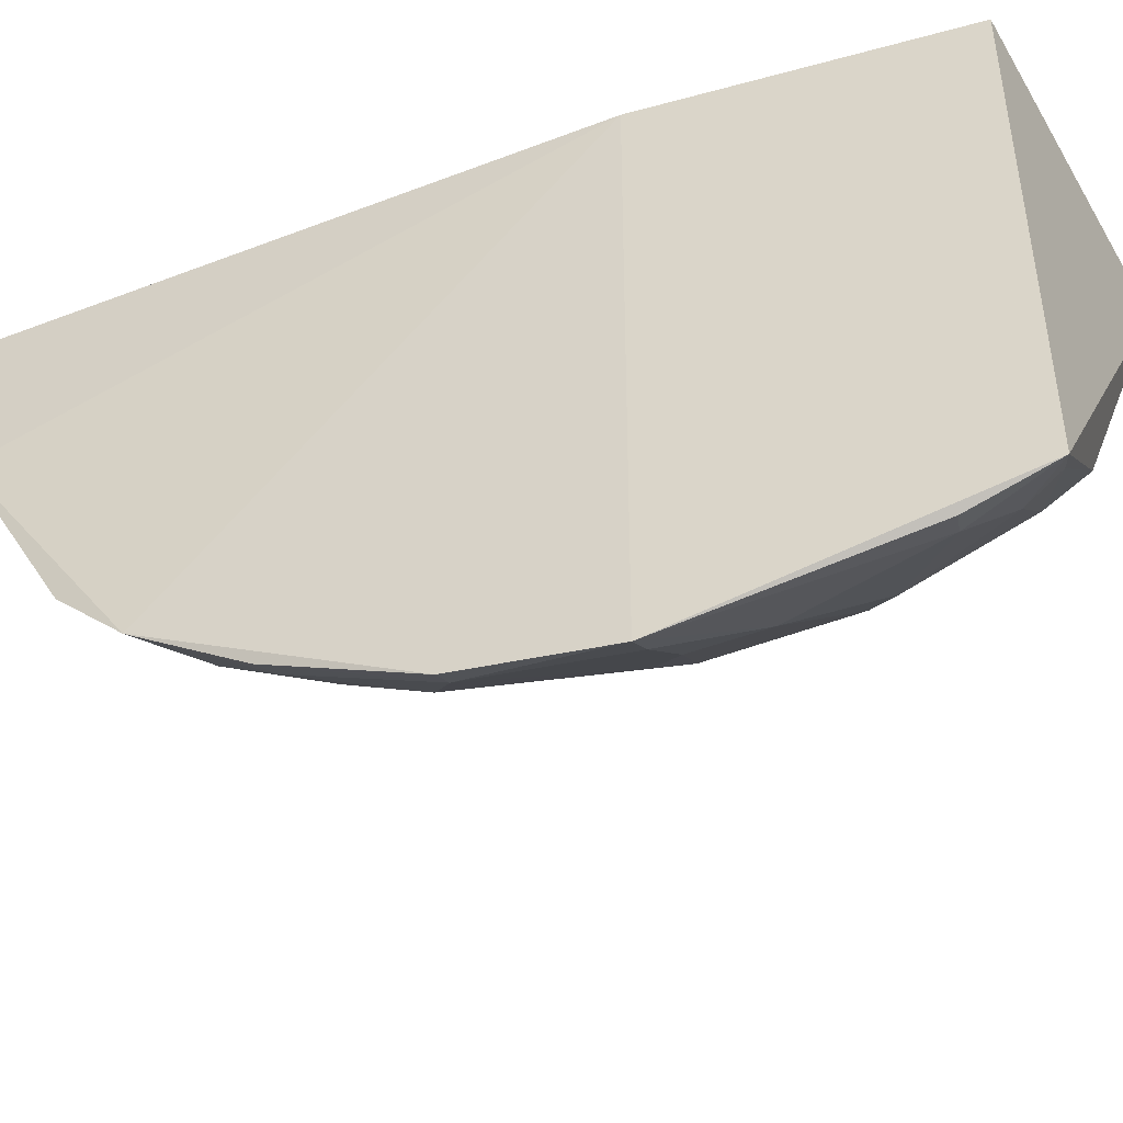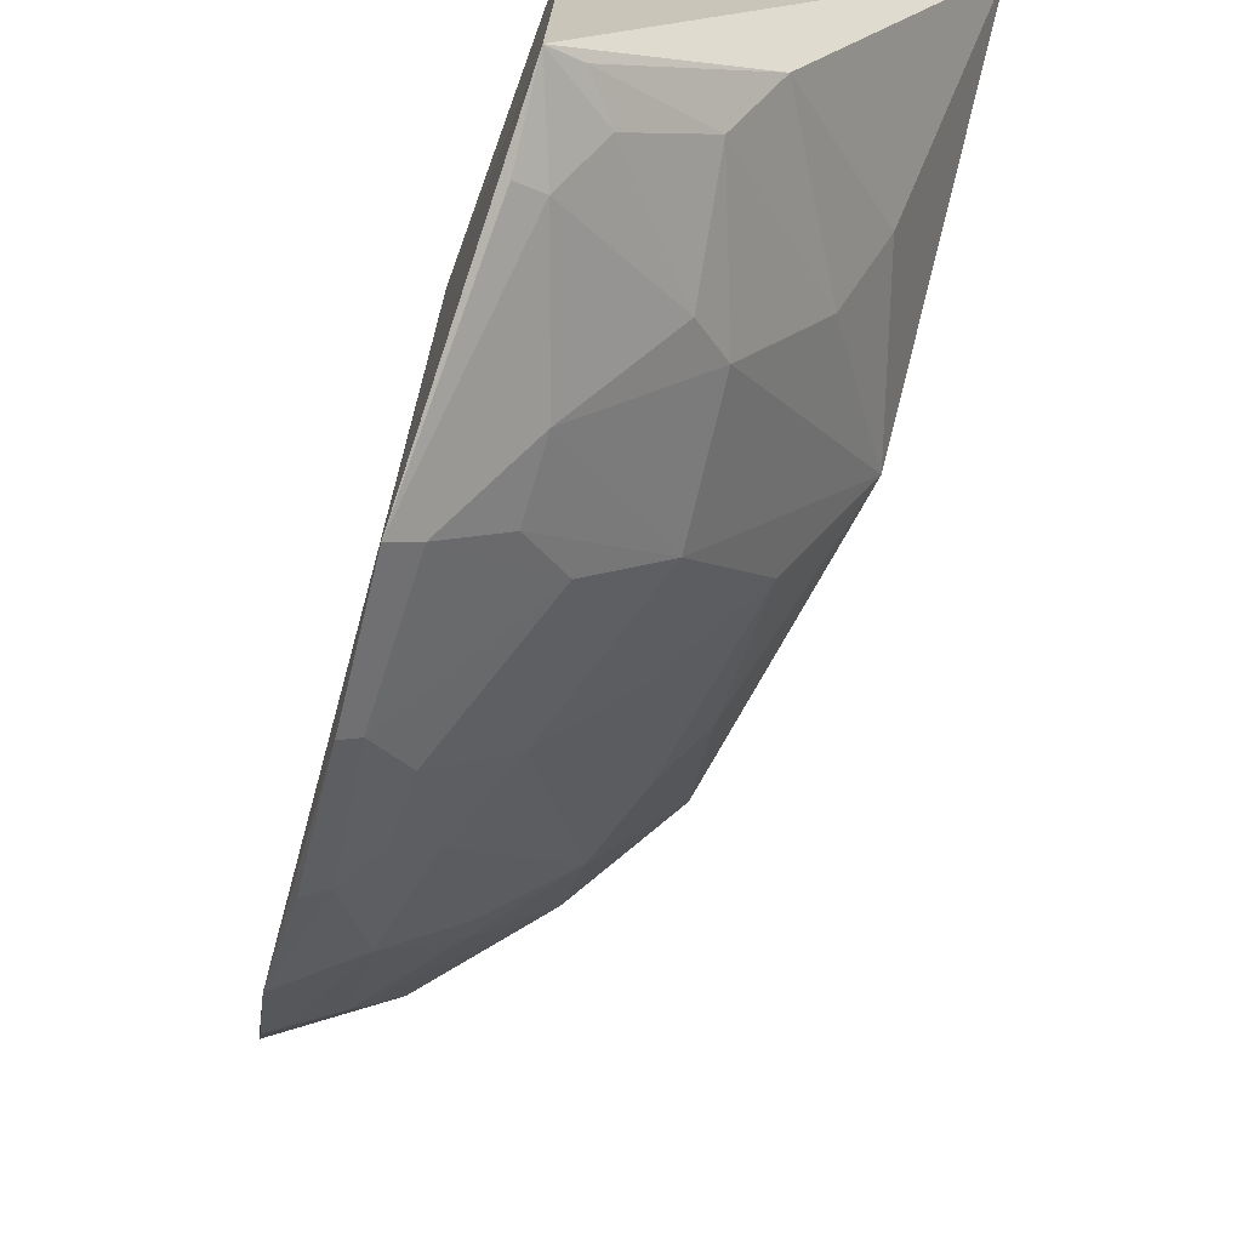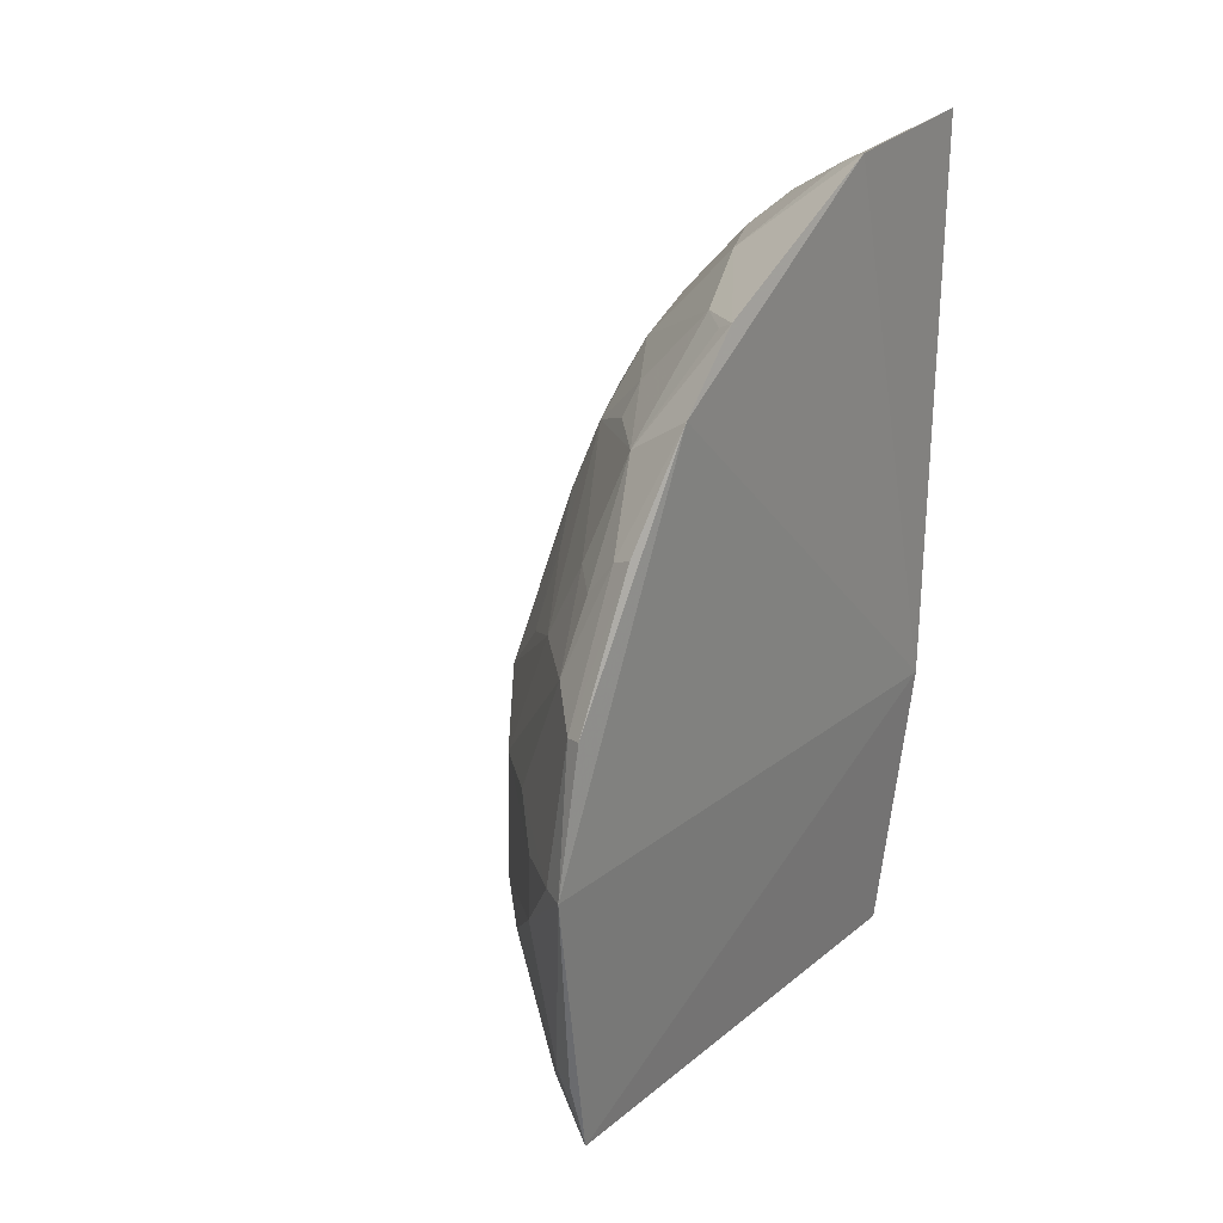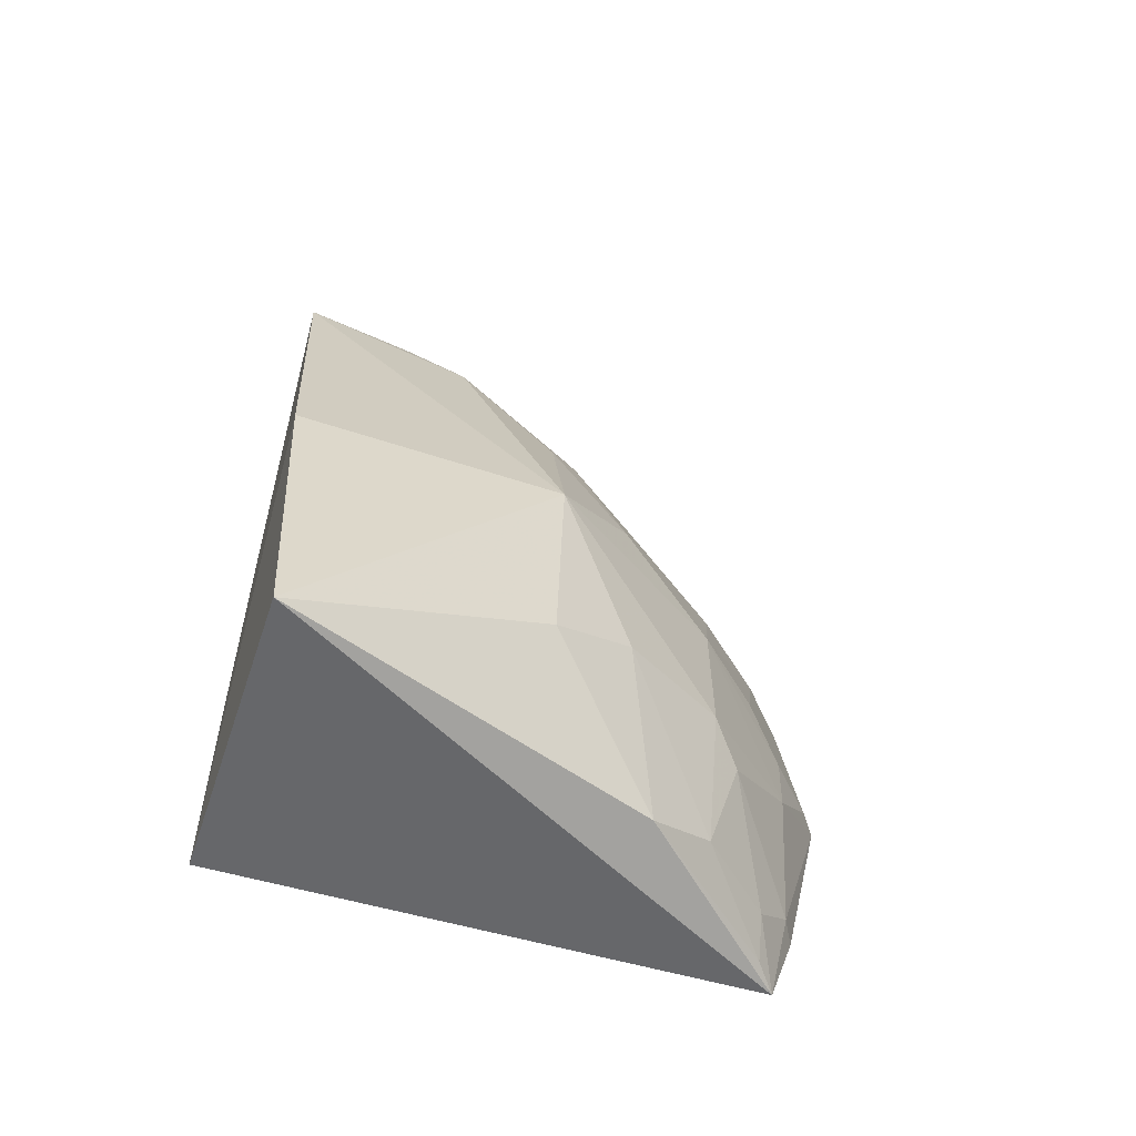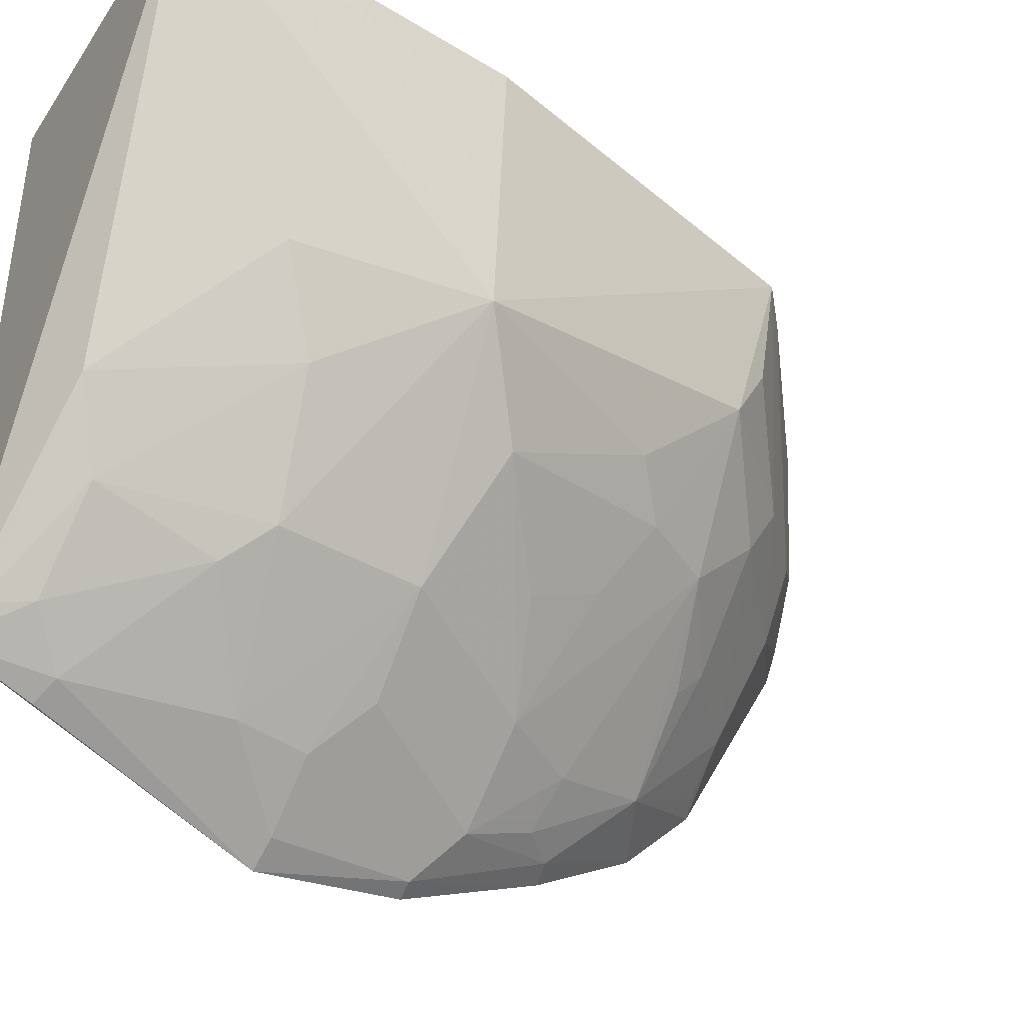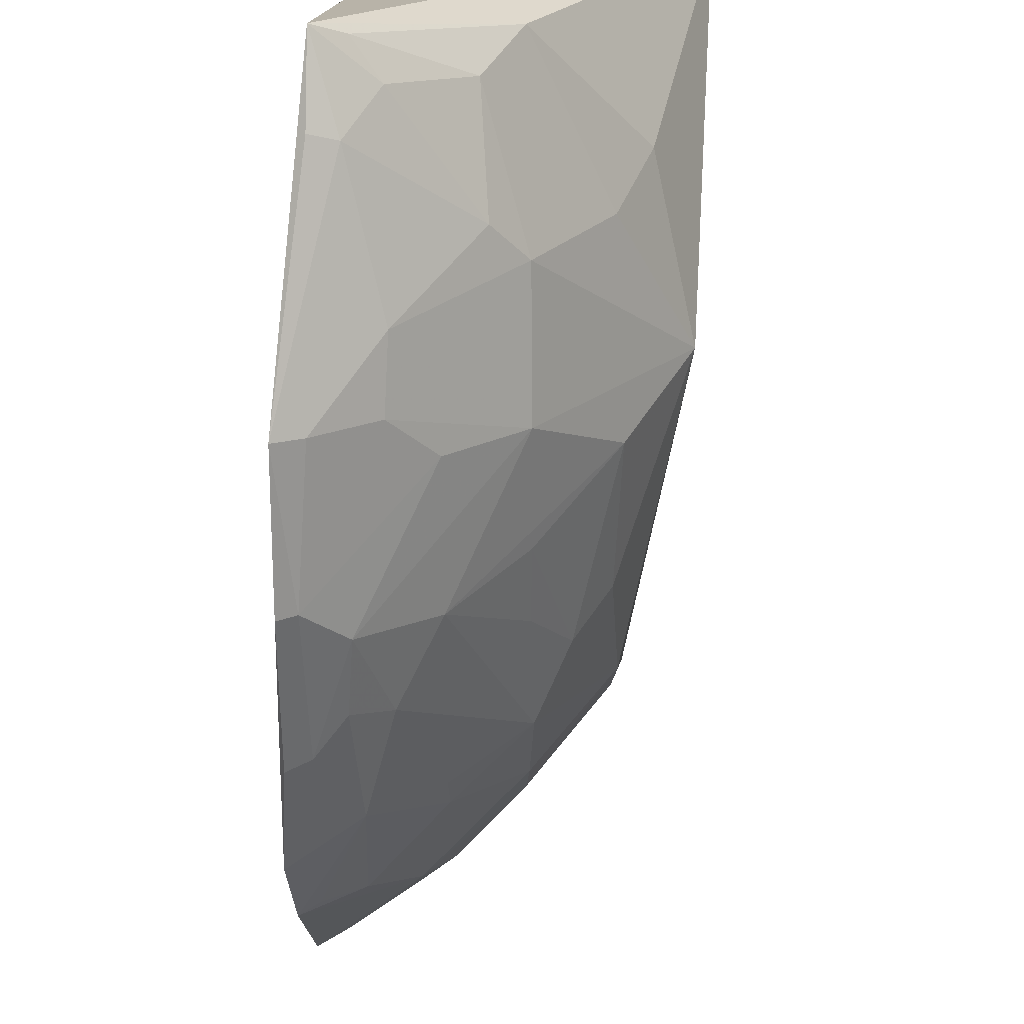
<metadata>
{"format":"obj","ext":"obj","renderer":"f3d","projection":"perspective","resolution":1024,"background":"white","views":[{"elev":-48.4,"azim":114.1,"up":"+Y"},{"elev":-70.2,"azim":167.2,"up":"+Y"},{"elev":21.1,"azim":36.1,"up":"+Z"},{"elev":-57.7,"azim":-105.7,"up":"+Z"},{"elev":-40.5,"azim":-125.4,"up":"+Y"},{"elev":-76.7,"azim":-179.2,"up":"+Y"}]}
</metadata>
<code>
v -0.2159 -0.2493 0.06509
v -0.2295 -0.2283 -0.1105
v -0.2197 -0.007056 0.008584
v -0.3292 -0.005633 0.1504
v -0.3509 -0.1136 0.007213
v -0.2158 -0.007304 0.245
v -0.2169 -0.2601 0.008388
v -0.2938 -0.1307 0.1362
v -0.3635 -0.01278 -0.1254
v -0.2108 -0.1945 0.165
v -0.2945 -0.19 -0.03456
v -0.2655 -0.2016 0.07679
v -0.3251 -0.07494 0.133
v -0.2348 -0.007056 -0.1126
v -0.3561 -0.007056 0.008584
v -0.2115 -0.08149 0.2387
v -0.2387 -0.2337 -0.07667
v -0.2939 -0.1626 -0.106
v -0.3251 -0.1467 0.03329
v -0.2379 -0.1893 0.1486
v -0.2659 -0.2173 0.02196
v -0.2651 -0.07553 0.205
v -0.2288 -0.2386 -0.07933
v -0.2513 -0.233 -0.02034
v -0.2794 -0.1894 -0.09181
v -0.3229 -0.1476 -0.04355
v -0.3074 -0.1307 0.1065
v -0.2942 -0.1896 0.01915
v -0.2493 -0.2024 0.1081
v -0.2235 -0.219 0.1189
v -0.2228 -0.2464 0.06401
v -0.2921 -0.1028 0.1631
v -0.2352 -0.1455 0.1901
v -0.2908 -0.07931 0.177
v -0.2515 -0.0647 0.2185
v -0.2816 -0.202 -0.0475
v -0.2274 -0.253 0.00832
v -0.241 -0.2197 -0.1069
v -0.3368 -0.1145 -0.06181
v -0.2936 -0.1728 0.06289
v -0.2931 -0.1578 0.09162
v -0.322 -0.1163 0.09088
v -0.2496 -0.2342 0.006809
v -0.2378 -0.2309 0.07636
v -0.2146 -0.222 0.122
v -0.2645 -0.1461 0.1594
v -0.2122 -0.1657 0.1927
v -0.2526 -0.1036 0.2027
v -0.3234 -0.04969 0.1472
v -0.2242 -0.07628 0.2331
v -0.2554 -0.007039 0.2199
v -0.2511 -0.2184 -0.09187
v -0.2351 -0.2182 0.1047
v -0.264 -0.1581 0.1483
v -0.2198 -0.1623 0.1891
v -0.3158 -0.00829 0.1639
f 6 3 4
f 7 2 3
f 10 7 3
f 10 1 7
f 13 4 5
f 14 3 2
f 14 2 9
f 14 4 3
f 15 9 5
f 15 5 4
f 15 14 9
f 15 4 14
f 16 10 3
f 16 3 6
f 18 9 2
f 23 17 2
f 23 2 7
f 23 7 17
f 24 17 7
f 26 11 5
f 26 25 11
f 26 18 25
f 27 8 13
f 28 19 5
f 28 5 11
f 28 11 24
f 28 12 19
f 29 20 8
f 29 8 12
f 30 10 20
f 31 7 1
f 32 13 8
f 34 22 4
f 34 13 32
f 36 24 11
f 36 17 24
f 36 11 25
f 37 24 7
f 37 31 21
f 37 7 31
f 38 25 18
f 38 18 2
f 39 26 5
f 39 5 9
f 39 9 18
f 39 18 26
f 40 27 19
f 40 19 12
f 41 12 8
f 41 8 27
f 41 40 12
f 41 27 40
f 42 27 13
f 42 13 5
f 42 5 19
f 42 19 27
f 43 28 24
f 43 21 28
f 43 37 21
f 43 24 37
f 44 28 21
f 44 12 28
f 44 21 31
f 44 29 12
f 44 31 30
f 45 1 10
f 45 10 30
f 45 31 1
f 45 30 31
f 46 32 8
f 46 33 32
f 46 20 33
f 47 20 10
f 47 10 16
f 48 32 33
f 48 34 32
f 48 22 34
f 48 47 16
f 48 33 47
f 49 34 4
f 49 4 13
f 49 13 34
f 50 16 6
f 50 6 35
f 50 48 16
f 50 35 22
f 50 22 48
f 51 35 6
f 51 6 4
f 52 36 25
f 52 17 36
f 52 25 38
f 52 38 2
f 52 2 17
f 53 44 30
f 53 30 20
f 53 20 29
f 53 29 44
f 54 46 8
f 54 8 20
f 54 20 46
f 55 47 33
f 55 33 20
f 55 20 47
f 56 51 4
f 56 4 22
f 56 22 35
f 56 35 51

</code>
